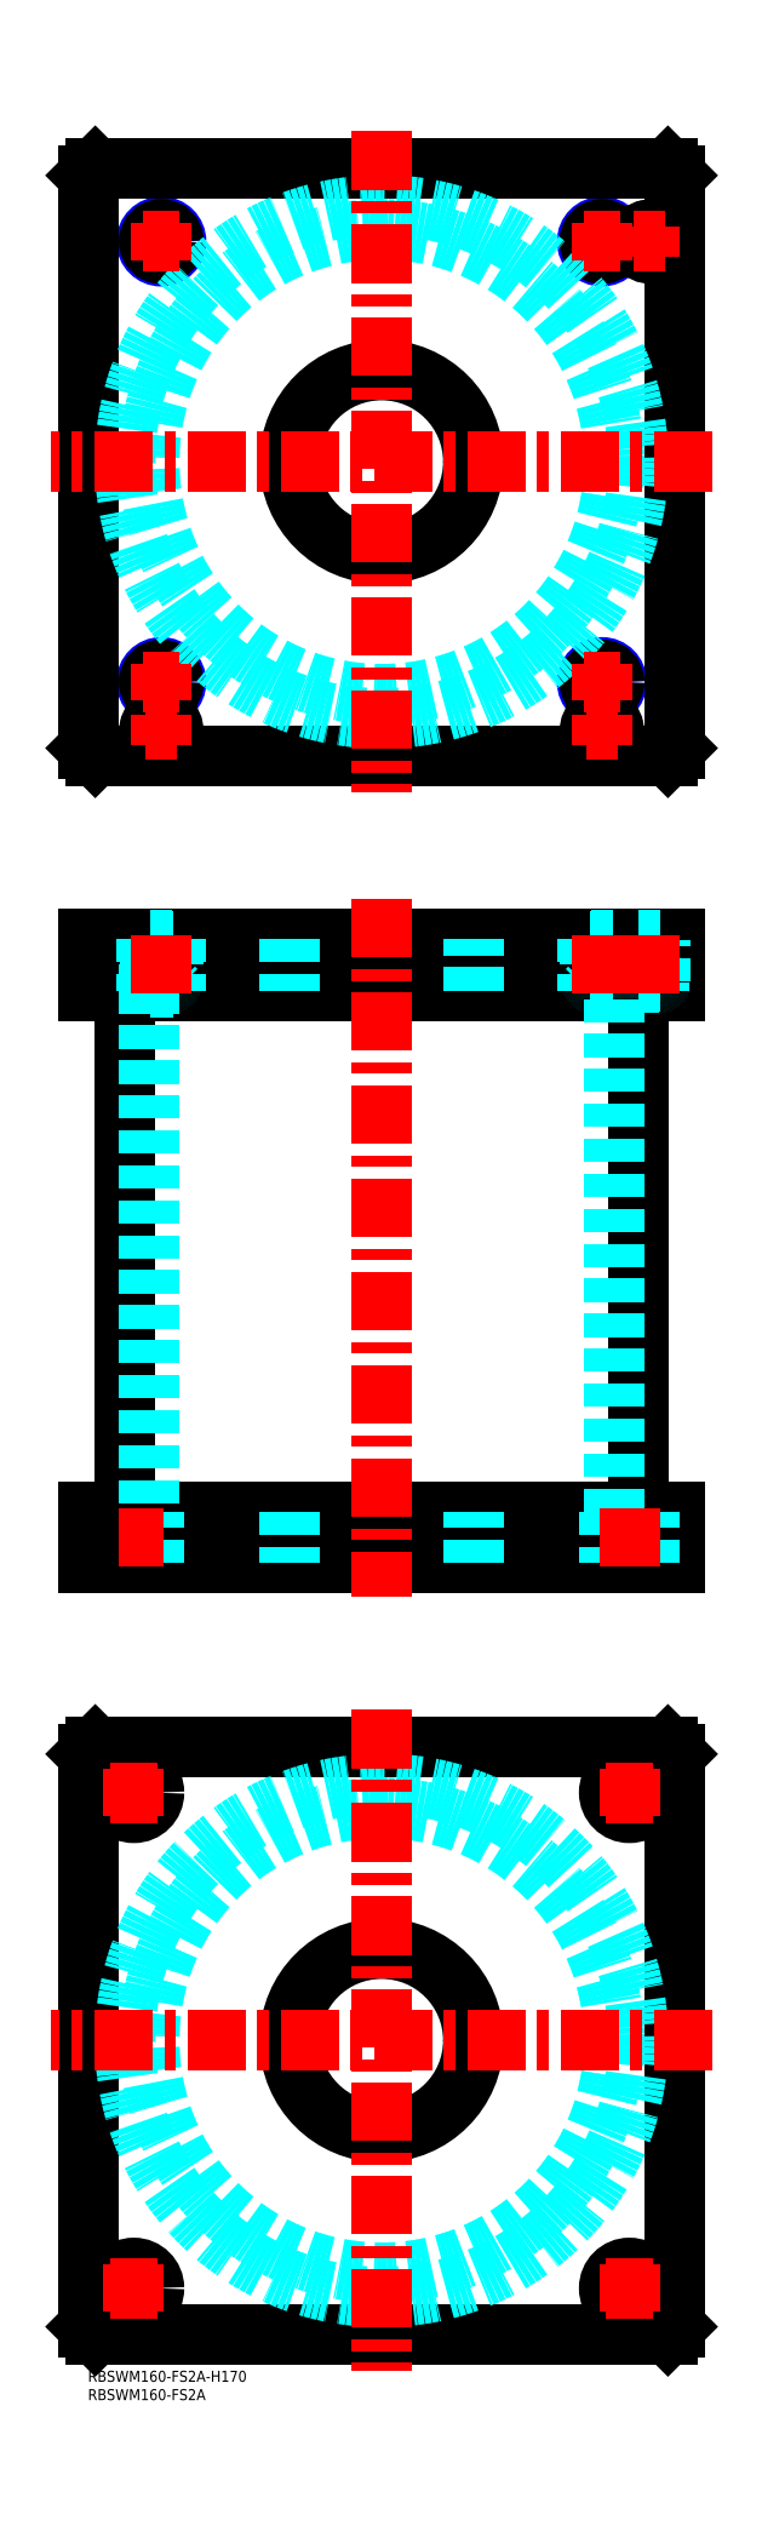
<metadata>
{"format":"dxf","ext":"dxf","renderer":"ezdxf+matplotlib","layout":"modelspace","background":"white","min_lineweight":24,"dpi":150}
</metadata>
<code>
0
SECTION
2
ENTITIES
0
TEXT
8
MSM_PART_NUMBER
10
0
20
-8
30
0
40
3
1
RBSWM160-FS2A
0
TEXT
8
MSM_PART_NUMBER
10
0
20
-3
30
0
40
3
1
RBSWM160-FS2A-H170
0
LINE
8
MSM_CONTINUOUS
10
10.1
20
376
30
0
11
10.1
21
234
31
0
0
LINE
8
MSM_CONTINUOUS
10
149.9
20
234
30
0
11
149.9
21
376
31
0
0
LINE
8
MSM_CONTINUOUS
10
2
20
220
30
0
11
2
21
234
31
0
0
LINE
8
MSM_CONTINUOUS
10
158
20
220
30
0
11
158
21
234
31
0
0
LINE
8
MSM_CONTINUOUS
10
1.43e-14
20
234
30
0
11
160
21
234
31
0
0
LINE
8
MSM_CONTINUOUS
10
160
20
220
30
0
11
160
21
234
31
0
0
LINE
8
MSM_CONTINUOUS
10
0
20
220
30
0
11
160
21
220
31
0
0
LINE
8
MSM_CONTINUOUS
10
2
20
390
30
0
11
2
21
376
31
0
0
LINE
8
MSM_CONTINUOUS
10
158
20
390
30
0
11
158
21
376
31
0
0
LINE
8
MSM_CONTINUOUS
10
1.42e-14
20
376
30
0
11
160
21
376
31
0
0
LINE
8
MSM_CONTINUOUS
10
1.42e-14
20
390
30
0
11
158
21
390
31
0
0
LINE
8
MSM_CONTINUOUS
10
160
20
390
30
0
11
160
21
376
31
0
0
LINE
8
MSM_CONTINUOUS
10
158
20
390
30
0
11
160
21
390
31
0
0
LINE
8
MSM_CONTINUOUS
10
1.42e-14
20
390
30
0
11
1.42e-14
21
376
31
0
0
LINE
8
MSM_DASHED
10
137
20
389.8
30
0
11
143
21
389.8
31
0
0
LINE
8
MSM_DASHED
10
137
20
378.4
30
0
11
143
21
378.4
31
0
0
LINE
8
MSM_DASHED
10
137.4
20
378
30
0
11
142.6
21
378
31
0
0
LINE
8
MSM_DASHED
10
136.7
20
389.3
30
0
11
143.3
21
389.3
31
0
0
LINE
8
MSM_DASHED
10
136.7
20
376.7
30
0
11
143.3
21
376.7
31
0
0
LINE
8
MSM_DASHED
10
150
20
389.8
30
0
11
156
21
389.8
31
0
0
LINE
8
MSM_DASHED
10
150.4
20
378
30
0
11
155.6
21
378
31
0
0
LINE
8
MSM_DASHED
10
150
20
378.4
30
0
11
156
21
378.4
31
0
0
LINE
8
MSM_DASHED
10
136.8
20
390
30
0
11
137
21
389.8
31
0
0
LINE
8
MSM_DASHED
10
143
20
389.8
30
0
11
143.2
21
390
31
0
0
LINE
8
MSM_DASHED
10
137
20
389.8
30
0
11
137
21
378.4
31
0
0
LINE
8
MSM_DASHED
10
143
20
378.4
30
0
11
143
21
389.8
31
0
0
ARC
8
MSM_DASHED
10
137.4
20
378.4
30
0
40
0.4
50
180
51
270
0
ARC
8
MSM_DASHED
10
142.6
20
378.4
30
0
40
0.4
50
270
51
1.832e-10
0
LINE
8
MSM_DASHED
10
137.5
20
378
30
0
11
137.5
21
376
31
0
0
LINE
8
MSM_DASHED
10
142.5
20
376
30
0
11
142.5
21
378
31
0
0
LINE
8
MSM_DASHED
10
142
20
234
30
0
11
142
21
220
31
0
0
LINE
8
MSM_DASHED
10
153
20
220
30
0
11
153
21
234
31
0
0
LINE
8
MSM_DASHED
10
7
20
234
30
0
11
7
21
220
31
0
0
LINE
8
MSM_DASHED
10
18
20
220
30
0
11
18
21
234
31
0
0
LINE
8
MSM_DASHED
10
136
20
390
30
0
11
136.7
21
389.3
31
0
0
LINE
8
MSM_DASHED
10
143.3
20
389.3
30
0
11
144
21
390
31
0
0
LINE
8
MSM_DASHED
10
144
20
376
30
0
11
143.3
21
376.7
31
0
0
LINE
8
MSM_DASHED
10
136.7
20
376.7
30
0
11
136
21
376
31
0
0
LINE
8
MSM_DASHED
10
136.7
20
389.3
30
0
11
136.7
21
376.7
31
0
0
LINE
8
MSM_DASHED
10
143.3
20
376.7
30
0
11
143.3
21
389.3
31
0
0
LINE
8
MSM_DASHED
10
16.7
20
376
30
0
11
16.7
21
234
31
0
0
LINE
8
MSM_DASHED
10
143.3
20
234
30
0
11
143.3
21
376
31
0
0
LINE
8
MSM_DASHED
10
55
20
234
30
0
11
55
21
220
31
0
0
LINE
8
MSM_DASHED
10
105
20
220
30
0
11
105
21
234
31
0
0
LINE
8
MSM_DASHED
10
55
20
390
30
0
11
55
21
376
31
0
0
LINE
8
MSM_DASHED
10
105
20
376
30
0
11
105
21
390
31
0
0
LINE
8
MSM_DASHED
10
149.8
20
390
30
0
11
150
21
389.8
31
0
0
LINE
8
MSM_DASHED
10
156
20
389.8
30
0
11
156.2
21
390
31
0
0
ARC
8
MSM_DASHED
10
150.4
20
378.4
30
0
40
0.4
50
180
51
270
0
ARC
8
MSM_DASHED
10
155.6
20
378.4
30
0
40
0.4
50
270
51
1.832e-10
0
LINE
8
MSM_DASHED
10
150
20
389.8
30
0
11
150
21
378.4
31
0
0
LINE
8
MSM_DASHED
10
156
20
378.4
30
0
11
156
21
389.8
31
0
0
LINE
8
MSM_DASHED
10
150.5
20
378
30
0
11
150.5
21
376
31
0
0
LINE
8
MSM_DASHED
10
155.5
20
376
30
0
11
155.5
21
378
31
0
0
LINE
8
MSM_DASHED
10
144
20
390
30
0
11
144
21
376
31
0
0
LINE
8
MSM_DASHED
10
136
20
390
30
0
11
136
21
376
31
0
0
LINE
8
MSM_CONTINUOUS
10
158
20
440
30
0
11
160
21
442
31
0
0
LINE
8
MSM_CONTINUOUS
10
2
20
440
30
0
11
158
21
440
31
0
0
LINE
8
MSM_CONTINUOUS
10
2.34e-14
20
442
30
0
11
2
21
440
31
0
0
CIRCLE
8
MSM_CONTINUOUS
10
80
20
520
30
0
40
25
0
CIRCLE
8
MSM_NARROW
10
20
20
460
30
0
40
4
0
CIRCLE
8
MSM_NARROW
10
140
20
460
30
0
40
4
0
CIRCLE
8
MSM_NARROW
10
20
20
580
30
0
40
4
0
CIRCLE
8
MSM_NARROW
10
140
20
580
30
0
40
4
0
CIRCLE
8
MSM_CONTINUOUS
10
140
20
447
30
0
40
3.2
0
CIRCLE
8
MSM_CONTINUOUS
10
20
20
447
30
0
40
3.2
0
CIRCLE
8
MSM_CONTINUOUS
10
153
20
580
30
0
40
3.2
0
LINE
8
MSM_CONTINUOUS
10
2
20
600
30
0
11
2.34e-14
21
598
31
0
0
LINE
8
MSM_CONTINUOUS
10
2.34e-14
20
598
30
0
11
2.34e-14
21
442
31
0
0
LINE
8
MSM_CONTINUOUS
10
160
20
442
30
0
11
160
21
598
31
0
0
LINE
8
MSM_CONTINUOUS
10
160
20
598
30
0
11
158
21
600
31
0
0
LINE
8
MSM_CONTINUOUS
10
158
20
600
30
0
11
2
21
600
31
0
0
CIRCLE
8
MSM_CONTINUOUS
10
153
20
580
30
0
40
3
0
CIRCLE
8
MSM_CONTINUOUS
10
140
20
580
30
0
40
3.323
0
CIRCLE
8
MSM_CONTINUOUS
10
20
20
580
30
0
40
3.323
0
CIRCLE
8
MSM_CONTINUOUS
10
20
20
460
30
0
40
3.323
0
CIRCLE
8
MSM_CONTINUOUS
10
140
20
460
30
0
40
3.323
0
CIRCLE
8
MSM_CONTINUOUS
10
140
20
447
30
0
40
3
0
CIRCLE
8
MSM_CONTINUOUS
10
20
20
447
30
0
40
3
0
CIRCLE
8
MSM_CONTINUOUS
10
153
20
580
30
0
40
2.5
0
CIRCLE
8
MSM_CONTINUOUS
10
140
20
447
30
0
40
2.5
0
CIRCLE
8
MSM_CONTINUOUS
10
20
20
447
30
0
40
2.5
0
CIRCLE
8
MSM_DASHED
10
80
20
520
30
0
40
69.9
0
CIRCLE
8
MSM_DASHED
10
80
20
520
30
0
40
63.3
0
LINE
8
MSM_CONTINUOUS
10
1.42e-14
20
168
30
0
11
2
21
170
31
0
0
LINE
8
MSM_CONTINUOUS
10
2
20
170
30
0
11
158
21
170
31
0
0
LINE
8
MSM_CONTINUOUS
10
158
20
170
30
0
11
160
21
168
31
0
0
LINE
8
MSM_CONTINUOUS
10
160
20
168
30
0
11
160
21
12
31
0
0
LINE
8
MSM_CONTINUOUS
10
2
20
10
30
0
11
1.42e-14
21
12
31
0
0
LINE
8
MSM_CONTINUOUS
10
1.42e-14
20
12
30
0
11
1.42e-14
21
168
31
0
0
CIRCLE
8
MSM_CONTINUOUS
10
80
20
90
30
0
40
25
0
CIRCLE
8
MSM_CONTINUOUS
10
12.5
20
157.5
30
0
40
5.5
0
CIRCLE
8
MSM_CONTINUOUS
10
147.5
20
157.5
30
0
40
5.5
0
CIRCLE
8
MSM_CONTINUOUS
10
12.5
20
22.5
30
0
40
5.5
0
CIRCLE
8
MSM_CONTINUOUS
10
147.5
20
22.5
30
0
40
5.5
0
LINE
8
MSM_CONTINUOUS
10
158
20
10
30
0
11
2
21
10
31
0
0
LINE
8
MSM_CONTINUOUS
10
160
20
12
30
0
11
158
21
10
31
0
0
CIRCLE
8
MSM_DASHED
10
80
20
90
30
0
40
69.9
0
CIRCLE
8
MSM_DASHED
10
80
20
90
30
0
40
63.3
0
LINE
8
MSM_CENTER
10
15
20
580
30
0
11
25
21
580
31
0
0
LINE
8
MSM_CENTER
10
20
20
575
30
0
11
20
21
585
31
0
0
LINE
8
MSM_CENTER
10
135
20
580
30
0
11
145
21
580
31
0
0
LINE
8
MSM_CENTER
10
140
20
575
30
0
11
140
21
585
31
0
0
LINE
8
MSM_CENTER
10
148.8
20
580
30
0
11
157.2
21
580
31
0
0
LINE
8
MSM_CENTER
10
153
20
575.8
30
0
11
153
21
584.2
31
0
0
LINE
8
MSM_CENTER
10
15
20
460
30
0
11
25
21
460
31
0
0
LINE
8
MSM_CENTER
10
20
20
455
30
0
11
20
21
465
31
0
0
LINE
8
MSM_CENTER
10
135
20
460
30
0
11
145
21
460
31
0
0
LINE
8
MSM_CENTER
10
140
20
455
30
0
11
140
21
465
31
0
0
LINE
8
MSM_CENTER
10
135.8
20
447
30
0
11
144.2
21
447
31
0
0
LINE
8
MSM_CENTER
10
140
20
442.8
30
0
11
140
21
451.2
31
0
0
LINE
8
MSM_CENTER
10
170
20
90
30
0
11
-10
21
90
31
0
0
LINE
8
MSM_CENTER
10
80
20
180
30
0
11
80
21
0
31
0
0
LINE
8
MSM_CENTER
10
6
20
157.5
30
0
11
19
21
157.5
31
0
0
LINE
8
MSM_CENTER
10
12.5
20
151
30
0
11
12.5
21
164
31
0
0
LINE
8
MSM_CENTER
10
141
20
157.5
30
0
11
154
21
157.5
31
0
0
LINE
8
MSM_CENTER
10
147.5
20
151
30
0
11
147.5
21
164
31
0
0
LINE
8
MSM_CENTER
10
141
20
22.5
30
0
11
154
21
22.5
31
0
0
LINE
8
MSM_CENTER
10
147.5
20
16
30
0
11
147.5
21
29
31
0
0
LINE
8
MSM_CENTER
10
6
20
22.5
30
0
11
19
21
22.5
31
0
0
LINE
8
MSM_CENTER
10
12.5
20
16
30
0
11
12.5
21
29
31
0
0
LINE
8
MSM_CENTER
10
15.8
20
447
30
0
11
24.2
21
447
31
0
0
LINE
8
MSM_CENTER
10
20
20
442.8
30
0
11
20
21
451.2
31
0
0
LINE
8
MSM_CENTER
10
170
20
520
30
0
11
-10
21
520
31
0
0
LINE
8
MSM_CENTER
10
80
20
610
30
0
11
80
21
430
31
0
0
LINE
8
MSM_CENTER
10
80
20
400.9
30
0
11
80
21
210.9
31
0
0
LINE
8
MSM_DASHED
10
23
20
389.8
30
0
11
17
21
389.8
31
0
0
LINE
8
MSM_DASHED
10
23
20
378.4
30
0
11
17
21
378.4
31
0
0
LINE
8
MSM_DASHED
10
22.6
20
378
30
0
11
17.4
21
378
31
0
0
LINE
8
MSM_DASHED
10
23.32
20
389.3
30
0
11
16.68
21
389.3
31
0
0
LINE
8
MSM_DASHED
10
23.32
20
376.7
30
0
11
16.68
21
376.7
31
0
0
LINE
8
MSM_DASHED
10
23.2
20
390
30
0
11
23
21
389.8
31
0
0
LINE
8
MSM_DASHED
10
17
20
389.8
30
0
11
16.8
21
390
31
0
0
LINE
8
MSM_DASHED
10
23
20
389.8
30
0
11
23
21
378.4
31
0
0
LINE
8
MSM_DASHED
10
17
20
378.4
30
0
11
17
21
389.8
31
0
0
ARC
8
MSM_DASHED
10
22.6
20
378.4
30
0
40
0.4
50
270
51
1.832e-10
0
ARC
8
MSM_DASHED
10
17.4
20
378.4
30
0
40
0.4
50
180
51
270
0
LINE
8
MSM_DASHED
10
22.5
20
378
30
0
11
22.5
21
376
31
0
0
LINE
8
MSM_DASHED
10
17.5
20
376
30
0
11
17.5
21
378
31
0
0
LINE
8
MSM_DASHED
10
24
20
390
30
0
11
23.32
21
389.3
31
0
0
LINE
8
MSM_DASHED
10
16.68
20
389.3
30
0
11
16
21
390
31
0
0
LINE
8
MSM_DASHED
10
16
20
376
30
0
11
16.68
21
376.7
31
0
0
LINE
8
MSM_DASHED
10
23.32
20
376.7
30
0
11
24
21
376
31
0
0
LINE
8
MSM_DASHED
10
23.32
20
389.3
30
0
11
23.32
21
376.7
31
0
0
LINE
8
MSM_DASHED
10
16.68
20
376.7
30
0
11
16.68
21
389.3
31
0
0
LINE
8
MSM_DASHED
10
16
20
390
30
0
11
16
21
376
31
0
0
LINE
8
MSM_DASHED
10
24
20
390
30
0
11
24
21
376
31
0
0
LINE
8
MSM_CENTER
10
20
20
391
30
0
11
20
21
375
31
0
0
LINE
8
MSM_CENTER
10
140
20
391
30
0
11
140
21
375
31
0
0
LINE
8
MSM_CENTER
10
153
20
391
30
0
11
153
21
375
31
0
0
LINE
8
MSM_CENTER
10
147.5
20
219
30
0
11
147.5
21
235
31
0
0
LINE
8
MSM_CENTER
10
12.47
20
219
30
0
11
12.47
21
235
31
0
0
LINE
8
MSM_CONTINUOUS
10
1.43e-14
20
234
30
0
11
0
21
220
31
0
0
VIEWPORT
8
0
10
142.6
20
99.11
30
0
40
408.1
41
222.2
68
     1
69
     1
0
VIEWPORT
8
MSM_DIMENSION
10
142.6
20
99.11
30
0
40
228.1
41
158.6
68
     2
69
     2
0
ENDSEC
0
EOF

</code>
